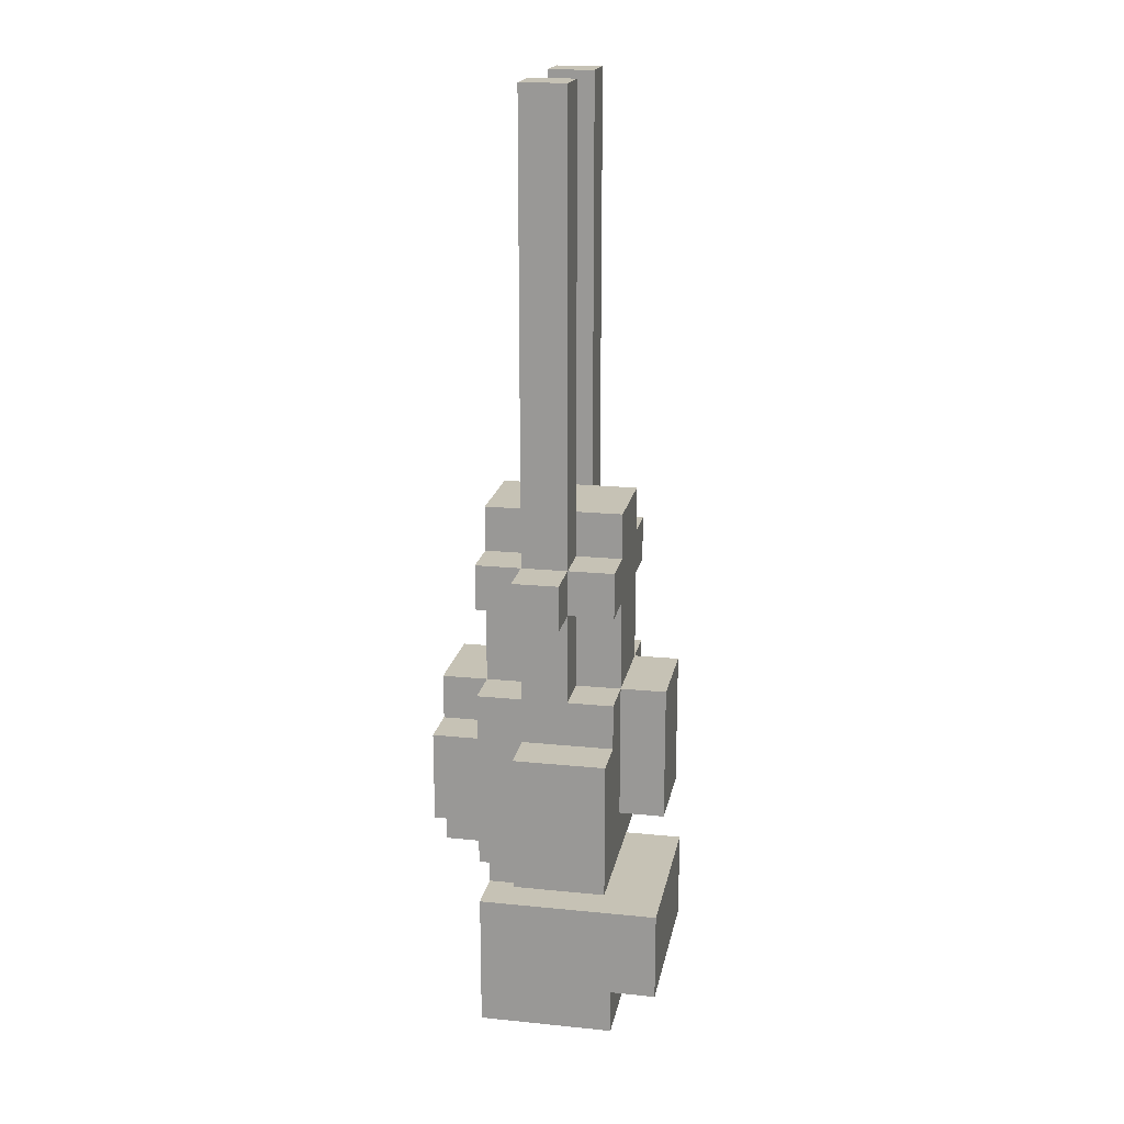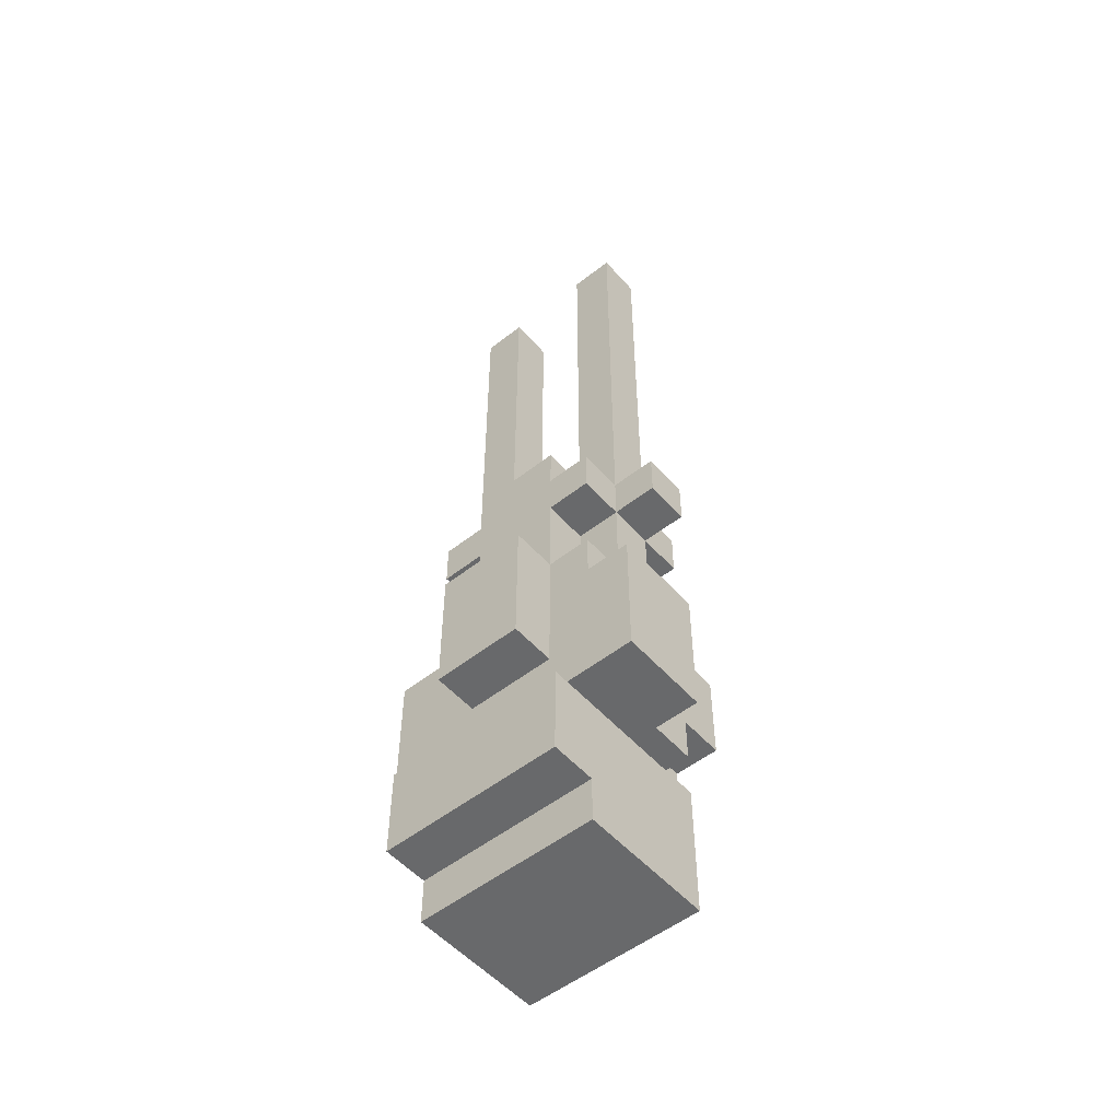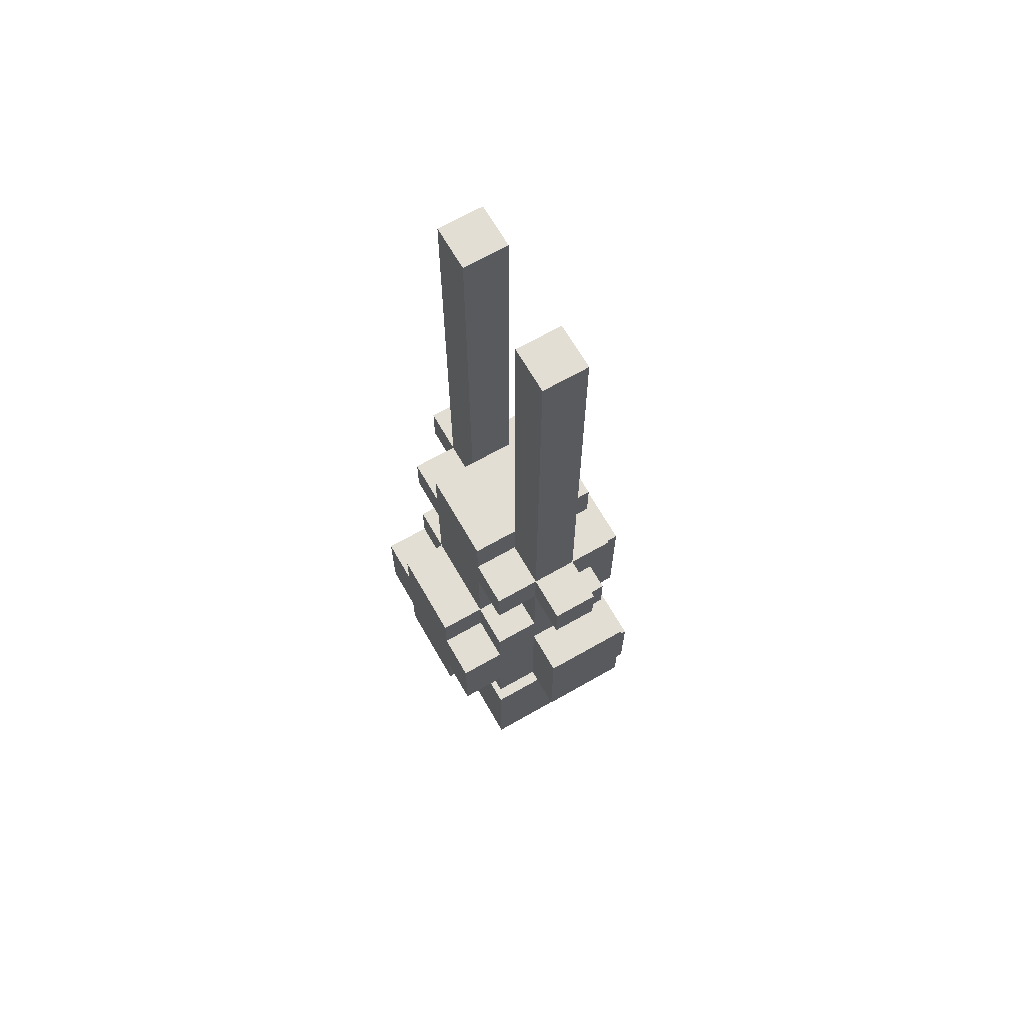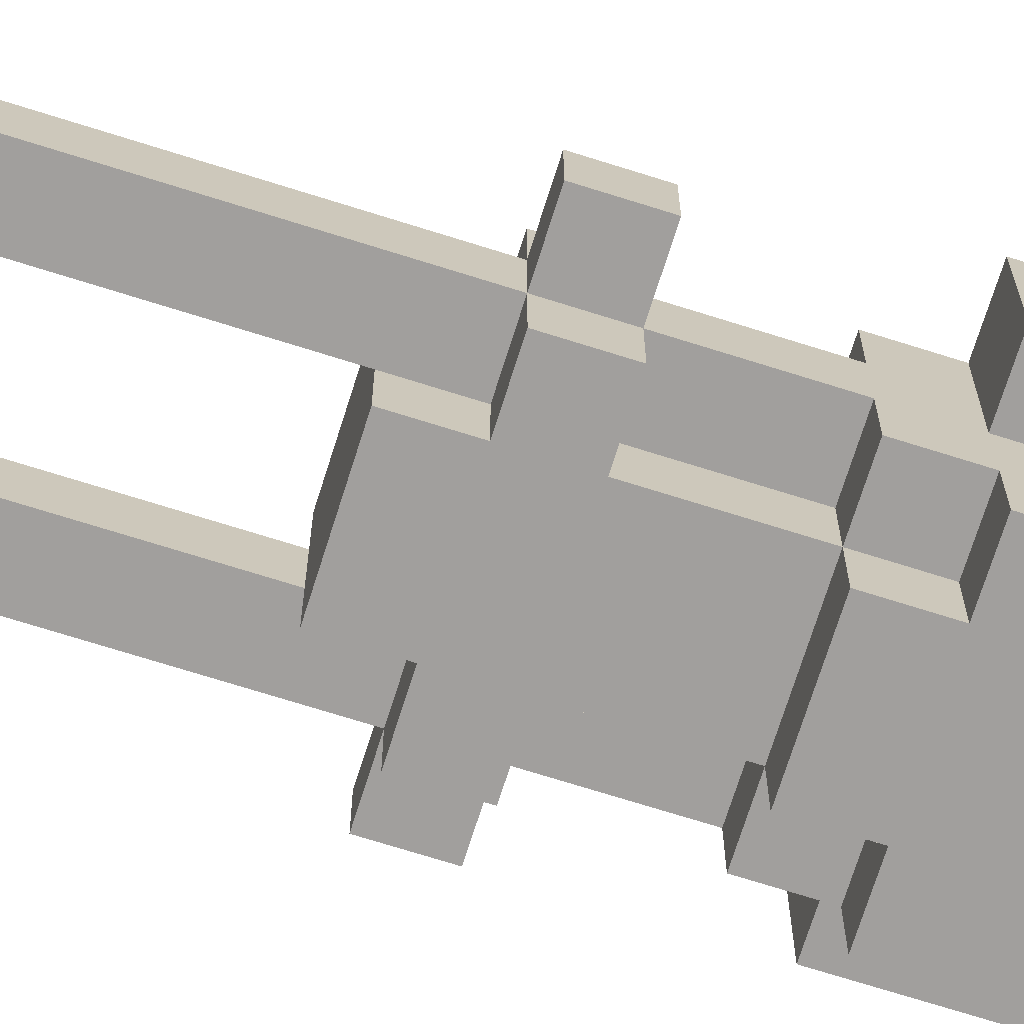
<metadata>
{"format":"obj","ext":"obj","renderer":"f3d","projection":"perspective","resolution":1024,"background":"white","views":[{"elev":18.9,"azim":100.8,"up":"+Z"},{"elev":-52.6,"azim":-139.8,"up":"+Z"},{"elev":67.3,"azim":60.2,"up":"+Z"},{"elev":-71.5,"azim":72.5,"up":"+Y"}]}
</metadata>
<code>
o
v -0.3 2.1 0.5
v -0.3 2.1 0.4
v -0.3 2.1 0.1
v -0.3 2.1 -0.2
v -0.3 2.2 0.5
v -0.3 2.2 0.4
v -0.3 2.3 0.1
v -0.3 2.3 -0.2
v -0.2 1.9 0.1
v -0.2 1.9 -0.1
v -0.2 2 0.5
v -0.2 2 0.4
v -0.2 2 0.2
v -0.2 2 0.1
v -0.2 2 -0.1
v -0.2 2 -0.2
v -0.2 2 -0.3
v -0.2 2 -0.6
v -0.2 2.1 1.5
v -0.2 2.1 1.4
v -0.2 2.1 0.5
v -0.2 2.1 0.4
v -0.2 2.1 0.2
v -0.2 2.1 0.1
v -0.2 2.1 -0.2
v -0.2 2.1 -0.4
v -0.2 2.1 -0.5
v -0.2 2.2 1.5
v -0.2 2.2 1.4
v -0.2 2.2 0.5
v -0.2 2.2 0.4
v -0.2 2.2 0.2
v -0.2 2.2 0.1
v -0.2 2.3 0.5
v -0.2 2.3 0.4
v -0.2 2.3 0.2
v -0.2 2.3 0.1
v -0.2 2.3 -0.4
v -0.2 2.3 -0.5
v -0.2 2.3 -0.6
v -0.2 2.4 -0.3
v -0.2 2.4 -0.5
v -0.1 1.9 0.2
v -0.1 1.9 0.1
v -0.1 1.9 -0.1
v -0.1 1.9 -0.2
v -0.1 2 0.6
v -0.1 2 0.5
v -0.1 2 0.4
v -0.1 2 0.2
v -0.1 2 0.1
v -0.1 2 -0.1
v -0.1 2 -0.2
v -0.1 2 -0.3
v -0.1 2.1 0.6
v -0.1 2.1 0.5
v -0.1 2.1 0.4
v -0.1 2.1 0.2
v -0.1 2.2 0.6
v -0.1 2.2 0.5
v -0.1 2.2 0.4
v -0.1 2.2 0.2
v -0.1 2.2 -0.2
v -0.1 2.2 -0.3
v -0.1 2.3 0.6
v -0.1 2.3 0.5
v -0.1 2.3 0.4
v -0.1 2.3 0.2
v -0.1 2.3 -0.1
v -0.1 2.4 0.2
v -0.1 2.4 -0.1
v 0.1 2.1 1.5
v 0.1 2.1 1.4
v 0.1 2.1 0.6
v 0.1 2.2 1.5
v 0.1 2.2 1.4
v 0.1 2.2 0.6
v -0.1 2.1 1.5
v -0.1 2.1 1.4
v -0.1 2.1 0.6
v -0.1 2.2 1.5
v -0.1 2.2 1.4
v -0.1 2.2 0.6
v 0.1 1.9 0.2
v 0.1 1.9 0.1
v 0.1 1.9 -0.1
v 0.1 1.9 -0.2
v 0.1 2 0.6
v 0.1 2 0.5
v 0.1 2 0.4
v 0.1 2 0.2
v 0.1 2 0.1
v 0.1 2 -0.1
v 0.1 2 -0.2
v 0.1 2 -0.3
v 0.1 2.1 0.6
v 0.1 2.1 0.5
v 0.1 2.1 0.4
v 0.1 2.1 0.2
v 0.1 2.2 0.6
v 0.1 2.2 0.5
v 0.1 2.2 0.4
v 0.1 2.2 0.2
v 0.1 2.2 -0.2
v 0.1 2.2 -0.3
v 0.1 2.3 0.6
v 0.1 2.3 0.5
v 0.1 2.3 0.4
v 0.1 2.3 0.2
v 0.1 2.3 -0.1
v 0.1 2.4 0.2
v 0.1 2.4 -0.1
v 0.2 1.9 0.1
v 0.2 1.9 -0.1
v 0.2 2 0.5
v 0.2 2 0.4
v 0.2 2 0.2
v 0.2 2 0.1
v 0.2 2 -0.1
v 0.2 2 -0.2
v 0.2 2 -0.3
v 0.2 2 -0.6
v 0.2 2.1 1.5
v 0.2 2.1 1.4
v 0.2 2.1 0.5
v 0.2 2.1 0.4
v 0.2 2.1 0.2
v 0.2 2.1 0.1
v 0.2 2.1 -0.2
v 0.2 2.1 -0.4
v 0.2 2.1 -0.5
v 0.2 2.2 1.5
v 0.2 2.2 1.4
v 0.2 2.2 0.5
v 0.2 2.2 0.4
v 0.2 2.2 0.2
v 0.2 2.2 0.1
v 0.2 2.3 0.5
v 0.2 2.3 0.4
v 0.2 2.3 0.2
v 0.2 2.3 0.1
v 0.2 2.3 -0.4
v 0.2 2.3 -0.5
v 0.2 2.3 -0.6
v 0.2 2.4 -0.3
v 0.2 2.4 -0.5
v 0.3 2.1 0.5
v 0.3 2.1 0.4
v 0.3 2.1 0.1
v 0.3 2.1 -0.2
v 0.3 2.2 0.5
v 0.3 2.2 0.4
v 0.3 2.3 0.1
v 0.3 2.3 -0.2
v -0.2 2.1 1.5
v -0.2 2.2 1.5
v -0.1 2.1 1.5
v -0.1 2.2 1.5
v 0.1 2.1 1.5
v 0.1 2.2 1.5
v 0.2 2.1 1.5
v 0.2 2.2 1.5
v -0.1 2 0.6
v -0.1 2.1 0.6
v -0.1 2.2 0.6
v -0.1 2.3 0.6
v 0.1 2 0.6
v 0.1 2.1 0.6
v 0.1 2.2 0.6
v 0.1 2.3 0.6
v -0.3 2.1 0.5
v -0.3 2.2 0.5
v -0.2 2 0.5
v -0.2 2.1 0.5
v -0.2 2.2 0.5
v -0.2 2.3 0.5
v -0.1 2 0.5
v -0.1 2.1 0.5
v -0.1 2.2 0.5
v -0.1 2.3 0.5
v 0.1 2 0.5
v 0.1 2.1 0.5
v 0.1 2.2 0.5
v 0.1 2.3 0.5
v 0.2 2 0.5
v 0.2 2.1 0.5
v 0.2 2.2 0.5
v 0.2 2.3 0.5
v 0.3 2.1 0.5
v 0.3 2.2 0.5
v -0.2 2 0.2
v -0.2 2.1 0.2
v -0.2 2.2 0.2
v -0.2 2.3 0.2
v -0.1 1.9 0.2
v -0.1 2 0.2
v -0.1 2.1 0.2
v -0.1 2.2 0.2
v -0.1 2.3 0.2
v -0.1 2.4 0.2
v 0.1 1.9 0.2
v 0.1 2 0.2
v 0.1 2.1 0.2
v 0.1 2.2 0.2
v 0.1 2.3 0.2
v 0.1 2.4 0.2
v 0.2 2 0.2
v 0.2 2.1 0.2
v 0.2 2.2 0.2
v 0.2 2.3 0.2
v -0.3 2.1 0.1
v -0.3 2.3 0.1
v -0.2 1.9 0.1
v -0.2 2 0.1
v -0.2 2.1 0.1
v -0.2 2.2 0.1
v -0.2 2.3 0.1
v -0.1 1.9 0.1
v -0.1 2 0.1
v 0.1 1.9 0.1
v 0.1 2 0.1
v 0.2 1.9 0.1
v 0.2 2 0.1
v 0.2 2.1 0.1
v 0.2 2.2 0.1
v 0.2 2.3 0.1
v 0.3 2.1 0.1
v 0.3 2.3 0.1
v -0.2 2 -0.3
v -0.2 2.4 -0.3
v -0.1 2 -0.3
v -0.1 2.2 -0.3
v 0.1 2 -0.3
v 0.1 2.2 -0.3
v 0.2 2 -0.3
v 0.2 2.4 -0.3
v -0.3 2.1 0.4
v -0.3 2.2 0.4
v -0.2 2 0.4
v -0.2 2.1 0.4
v -0.2 2.2 0.4
v -0.2 2.3 0.4
v -0.1 2 0.4
v -0.1 2.1 0.4
v -0.1 2.2 0.4
v -0.1 2.3 0.4
v 0.1 2 0.4
v 0.1 2.1 0.4
v 0.1 2.2 0.4
v 0.1 2.3 0.4
v 0.2 2 0.4
v 0.2 2.1 0.4
v 0.2 2.2 0.4
v 0.2 2.3 0.4
v 0.3 2.1 0.4
v 0.3 2.2 0.4
v -0.2 1.9 -0.1
v -0.2 2 -0.1
v -0.1 1.9 -0.1
v -0.1 2 -0.1
v -0.1 2.3 -0.1
v -0.1 2.4 -0.1
v 0.1 1.9 -0.1
v 0.1 2 -0.1
v 0.1 2.3 -0.1
v 0.1 2.4 -0.1
v 0.2 1.9 -0.1
v 0.2 2 -0.1
v -0.3 2.1 -0.2
v -0.3 2.3 -0.2
v -0.2 2 -0.2
v -0.2 2.1 -0.2
v -0.1 1.9 -0.2
v -0.1 2 -0.2
v -0.1 2.2 -0.2
v 0.1 1.9 -0.2
v 0.1 2 -0.2
v 0.1 2.2 -0.2
v 0.2 2 -0.2
v 0.2 2.1 -0.2
v 0.3 2.1 -0.2
v 0.3 2.3 -0.2
v -0.2 2.3 -0.5
v -0.2 2.4 -0.5
v 0.2 2.3 -0.5
v 0.2 2.4 -0.5
v -0.2 2 -0.6
v -0.2 2.3 -0.6
v 0.2 2 -0.6
v 0.2 2.3 -0.6
v -0.1 1.9 0.2
v 0.1 1.9 0.2
v -0.2 1.9 0.1
v -0.1 1.9 0.1
v 0.1 1.9 0.1
v 0.2 1.9 0.1
v -0.2 1.9 -0.1
v -0.1 1.9 -0.1
v 0.1 1.9 -0.1
v 0.2 1.9 -0.1
v -0.1 1.9 -0.2
v 0.1 1.9 -0.2
v -0.1 2 0.6
v 0.1 2 0.6
v -0.2 2 0.5
v -0.1 2 0.5
v 0.1 2 0.5
v 0.2 2 0.5
v -0.2 2 0.4
v -0.1 2 0.4
v 0.1 2 0.4
v 0.2 2 0.4
v -0.2 2 0.2
v -0.1 2 0.2
v 0.1 2 0.2
v 0.2 2 0.2
v -0.2 2 0.1
v -0.1 2 0.1
v 0.1 2 0.1
v 0.2 2 0.1
v -0.2 2 -0.1
v -0.1 2 -0.1
v 0.1 2 -0.1
v 0.2 2 -0.1
v -0.2 2 -0.2
v -0.1 2 -0.2
v 0.1 2 -0.2
v 0.2 2 -0.2
v -0.2 2 -0.3
v -0.1 2 -0.3
v 0.1 2 -0.3
v 0.2 2 -0.3
v -0.2 2 -0.6
v 0.2 2 -0.6
v -0.2 2.1 1.5
v -0.1 2.1 1.5
v 0.1 2.1 1.5
v 0.2 2.1 1.5
v -0.2 2.1 1.4
v -0.1 2.1 1.4
v 0.1 2.1 1.4
v 0.2 2.1 1.4
v -0.1 2.1 0.6
v 0.1 2.1 0.6
v -0.3 2.1 0.5
v -0.2 2.1 0.5
v -0.1 2.1 0.5
v 0.1 2.1 0.5
v 0.2 2.1 0.5
v 0.3 2.1 0.5
v -0.3 2.1 0.4
v -0.2 2.1 0.4
v -0.1 2.1 0.4
v 0.1 2.1 0.4
v 0.2 2.1 0.4
v 0.3 2.1 0.4
v -0.2 2.1 0.2
v -0.1 2.1 0.2
v 0.1 2.1 0.2
v 0.2 2.1 0.2
v -0.3 2.1 0.1
v -0.2 2.1 0.1
v 0.2 2.1 0.1
v 0.3 2.1 0.1
v -0.3 2.1 -0.2
v -0.2 2.1 -0.2
v 0.2 2.1 -0.2
v 0.3 2.1 -0.2
v -0.2 2.2 1.5
v -0.1 2.2 1.5
v 0.1 2.2 1.5
v 0.2 2.2 1.5
v -0.2 2.2 1.4
v -0.1 2.2 1.4
v 0.1 2.2 1.4
v 0.2 2.2 1.4
v -0.1 2.2 0.6
v 0.1 2.2 0.6
v -0.3 2.2 0.5
v -0.2 2.2 0.5
v -0.1 2.2 0.5
v 0.1 2.2 0.5
v 0.2 2.2 0.5
v 0.3 2.2 0.5
v -0.3 2.2 0.4
v -0.2 2.2 0.4
v -0.1 2.2 0.4
v 0.1 2.2 0.4
v 0.2 2.2 0.4
v 0.3 2.2 0.4
v -0.2 2.2 0.2
v -0.1 2.2 0.2
v 0.1 2.2 0.2
v 0.2 2.2 0.2
v -0.1 2.2 -0.2
v 0.1 2.2 -0.2
v -0.1 2.2 -0.3
v 0.1 2.2 -0.3
v -0.1 2.3 0.6
v 0.1 2.3 0.6
v -0.2 2.3 0.5
v -0.1 2.3 0.5
v 0.1 2.3 0.5
v 0.2 2.3 0.5
v -0.2 2.3 0.4
v -0.1 2.3 0.4
v 0.1 2.3 0.4
v 0.2 2.3 0.4
v -0.2 2.3 0.2
v -0.1 2.3 0.2
v 0.1 2.3 0.2
v 0.2 2.3 0.2
v -0.3 2.3 0.1
v -0.2 2.3 0.1
v 0.2 2.3 0.1
v 0.3 2.3 0.1
v -0.1 2.3 -0.1
v 0.1 2.3 -0.1
v -0.3 2.3 -0.2
v 0.3 2.3 -0.2
v -0.2 2.3 -0.5
v 0.2 2.3 -0.5
v -0.2 2.3 -0.6
v 0.2 2.3 -0.6
v -0.1 2.4 0.2
v 0.1 2.4 0.2
v -0.1 2.4 -0.1
v 0.1 2.4 -0.1
v -0.2 2.4 -0.3
v 0.2 2.4 -0.3
v -0.2 2.4 -0.5
v 0.2 2.4 -0.5
f 5 2 1
f 6 2 5
f 7 4 3
f 8 4 7
f 14 10 9
f 15 10 14
f 21 12 11
f 22 12 21
f 23 14 13
f 23 15 14
f 23 16 15
f 24 16 23
f 25 16 24
f 26 18 17
f 27 18 26
f 28 20 19
f 29 21 20
f 29 20 28
f 30 21 29
f 31 23 22
f 31 24 23
f 32 24 31
f 33 24 32
f 34 31 30
f 35 31 34
f 36 33 32
f 37 33 36
f 38 27 26
f 38 26 17
f 39 18 27
f 39 27 38
f 40 18 39
f 41 38 17
f 41 39 38
f 42 39 41
f 50 44 43
f 51 44 50
f 52 46 45
f 53 46 52
f 55 48 47
f 56 48 55
f 57 50 49
f 58 50 57
f 63 54 53
f 64 54 63
f 65 60 59
f 66 60 65
f 67 62 61
f 68 62 67
f 70 69 68
f 71 69 70
f 75 73 72
f 76 74 73
f 76 73 75
f 77 74 76
f 78 79 81
f 79 80 82
f 81 79 82
f 82 80 83
f 84 85 91
f 91 85 92
f 86 87 93
f 93 87 94
f 88 89 96
f 96 89 97
f 90 91 98
f 98 91 99
f 94 95 104
f 104 95 105
f 100 101 106
f 106 101 107
f 102 103 108
f 108 103 109
f 109 110 111
f 111 110 112
f 113 114 118
f 118 114 119
f 115 116 125
f 125 116 126
f 117 118 127
f 118 119 127
f 119 120 127
f 127 120 128
f 128 120 129
f 121 122 130
f 130 122 131
f 123 124 132
f 124 125 133
f 132 124 133
f 133 125 134
f 126 127 135
f 127 128 135
f 135 128 136
f 136 128 137
f 134 135 138
f 138 135 139
f 136 137 140
f 140 137 141
f 130 131 142
f 121 130 142
f 131 122 143
f 142 131 143
f 143 122 144
f 121 142 145
f 142 143 145
f 145 143 146
f 147 148 151
f 151 148 152
f 149 150 153
f 153 150 154
f 157 156 155
f 158 156 157
f 161 160 159
f 162 160 161
f 167 164 163
f 167 166 165
f 167 165 164
f 168 166 167
f 169 166 168
f 170 166 169
f 174 172 171
f 175 172 174
f 177 174 173
f 178 174 177
f 179 176 175
f 180 176 179
f 185 182 181
f 186 182 185
f 187 184 183
f 188 184 187
f 189 187 186
f 190 187 189
f 196 192 191
f 197 192 196
f 198 194 193
f 199 194 198
f 201 196 195
f 202 196 201
f 205 200 199
f 206 200 205
f 207 203 202
f 208 203 207
f 209 205 204
f 210 205 209
f 215 212 211
f 216 212 215
f 217 212 216
f 218 214 213
f 219 214 218
f 222 221 220
f 223 221 222
f 227 226 225
f 227 225 224
f 228 226 227
f 231 230 229
f 232 230 231
f 234 230 232
f 235 234 233
f 236 230 234
f 236 234 235
f 237 238 240
f 240 238 241
f 239 240 243
f 243 240 244
f 241 242 245
f 245 242 246
f 247 248 251
f 251 248 252
f 249 250 253
f 253 250 254
f 252 253 255
f 255 253 256
f 257 258 259
f 259 258 260
f 261 262 265
f 265 262 266
f 263 264 267
f 267 264 268
f 269 270 272
f 271 272 274
f 272 270 275
f 274 272 275
f 273 274 276
f 276 274 277
f 275 270 278
f 277 278 279
f 279 278 280
f 280 278 281
f 278 270 282
f 281 278 282
f 283 284 285
f 285 284 286
f 287 288 289
f 289 288 290
f 294 292 291
f 295 292 294
f 297 294 293
f 297 296 295
f 297 295 294
f 298 296 297
f 299 296 298
f 300 296 299
f 301 299 298
f 302 299 301
f 306 304 303
f 307 304 306
f 309 306 305
f 309 308 307
f 309 307 306
f 310 308 309
f 311 308 310
f 312 308 311
f 314 311 310
f 315 311 314
f 317 314 313
f 318 314 317
f 319 316 315
f 320 316 319
f 325 322 321
f 326 322 325
f 327 324 323
f 328 324 327
f 330 327 326
f 331 327 330
f 333 330 329
f 333 332 331
f 333 331 330
f 334 332 333
f 339 336 335
f 340 336 339
f 341 338 337
f 342 338 341
f 343 340 339
f 344 342 341
f 346 343 339
f 347 343 346
f 348 342 344
f 349 342 348
f 351 346 345
f 352 346 351
f 355 350 349
f 356 350 355
f 357 353 352
f 358 353 357
f 359 355 354
f 360 355 359
f 365 362 361
f 366 362 365
f 367 364 363
f 368 364 367
f 369 370 373
f 373 370 374
f 371 372 375
f 375 372 376
f 373 374 377
f 375 376 378
f 373 377 380
f 380 377 381
f 378 376 382
f 382 376 383
f 379 380 385
f 385 380 386
f 383 384 389
f 389 384 390
f 386 387 391
f 391 387 392
f 388 389 393
f 393 389 394
f 395 396 397
f 397 396 398
f 399 400 402
f 402 400 403
f 401 402 405
f 403 404 405
f 402 403 405
f 405 404 406
f 406 404 407
f 407 404 408
f 406 407 410
f 410 407 411
f 409 410 414
f 411 412 415
f 413 414 417
f 414 410 417
f 411 415 418
f 415 416 418
f 413 417 419
f 417 418 419
f 418 416 420
f 419 418 420
f 421 422 423
f 423 422 424
f 425 426 427
f 427 426 428
f 429 430 431
f 431 430 432

</code>
